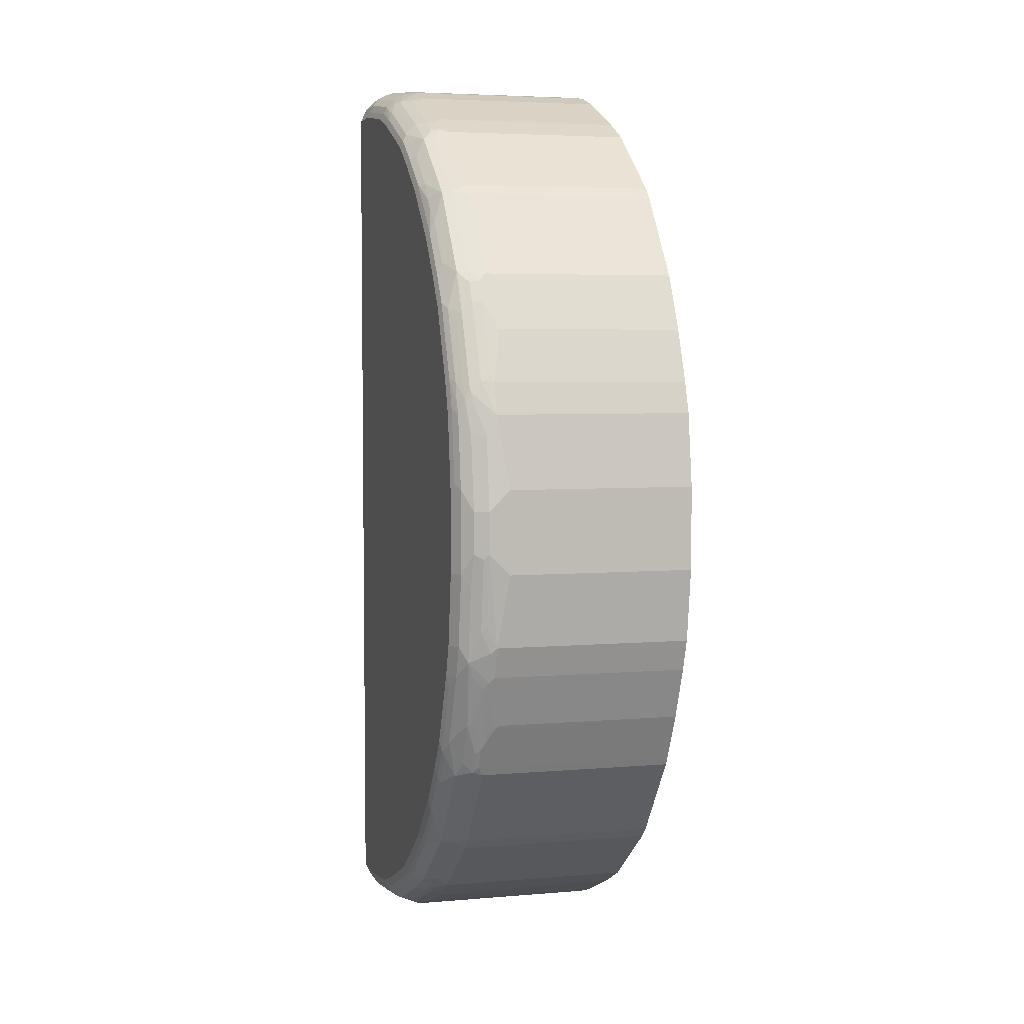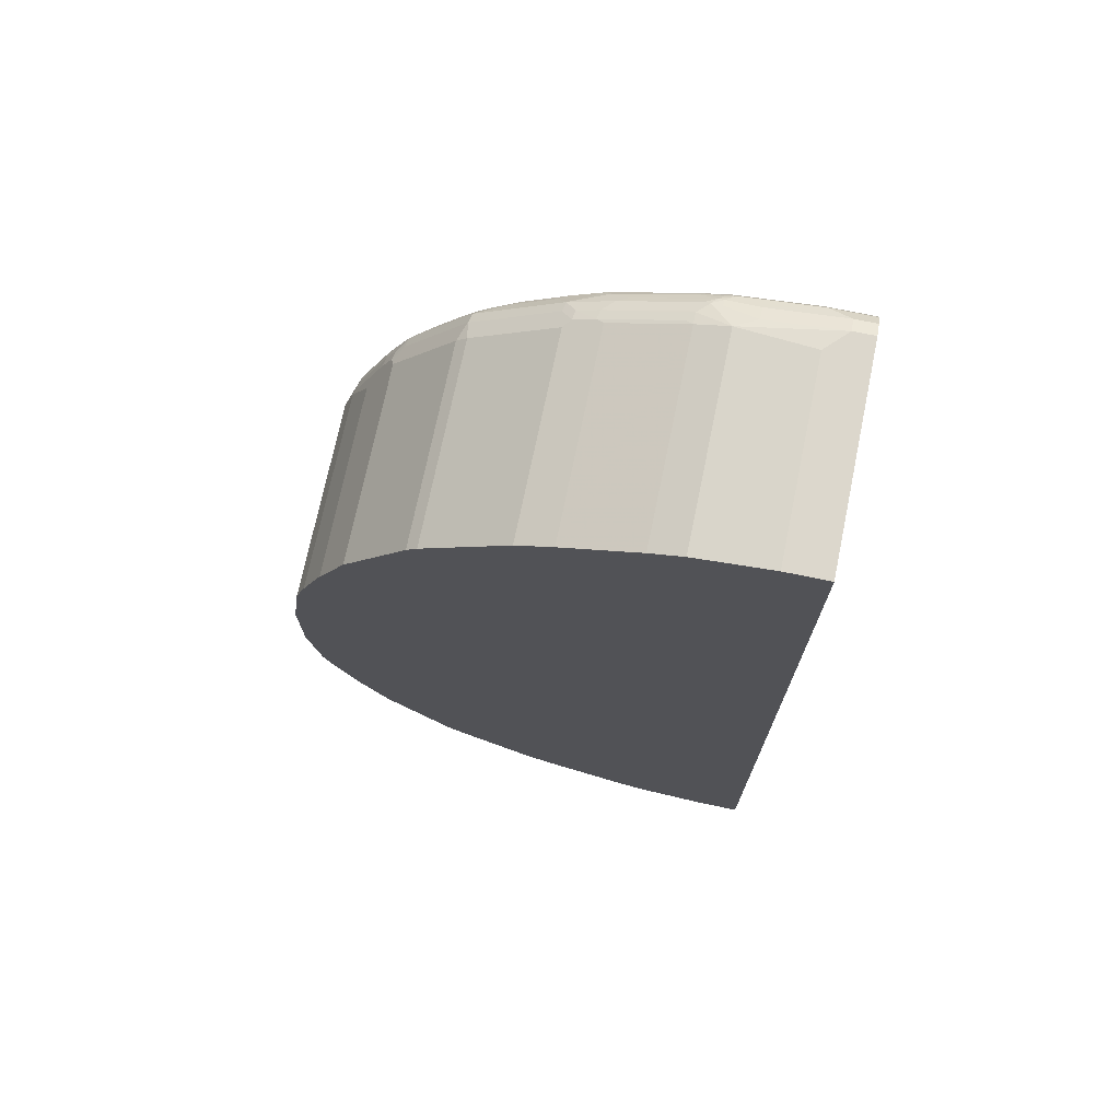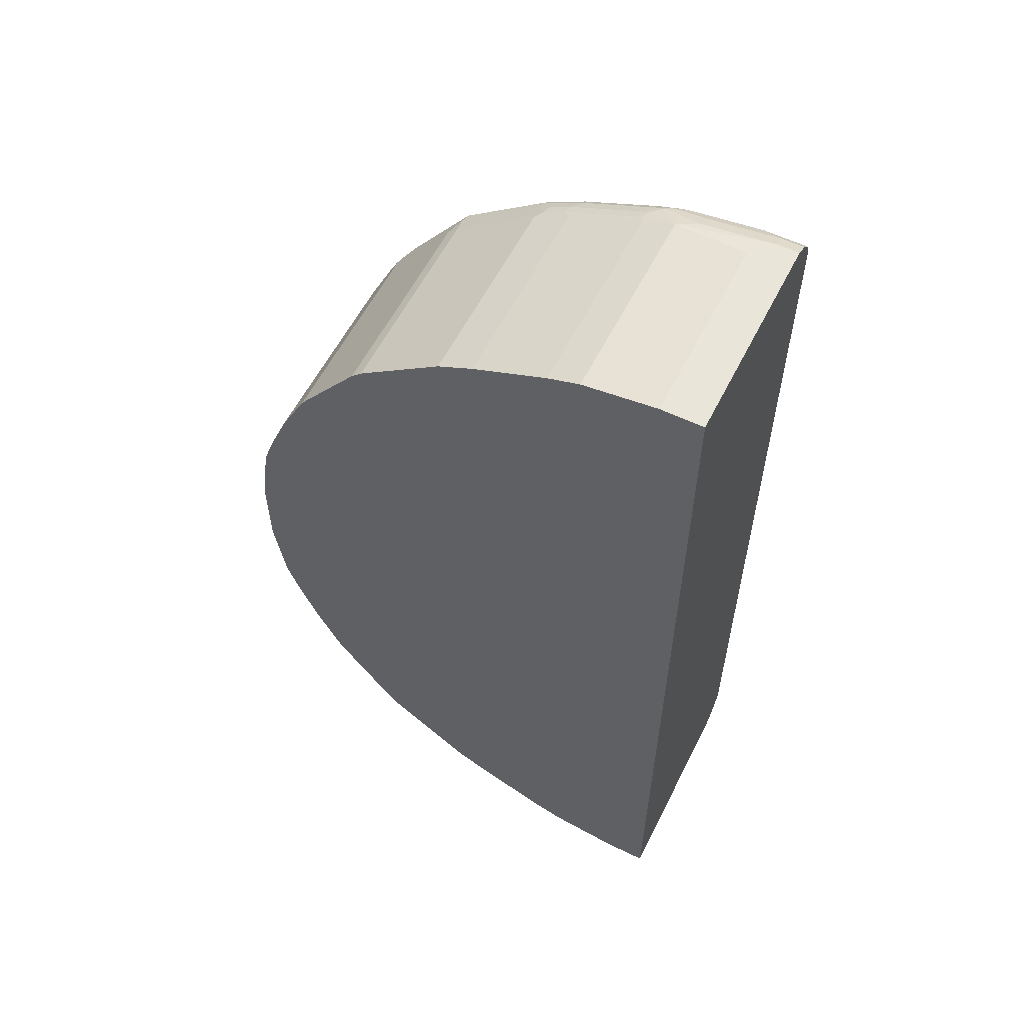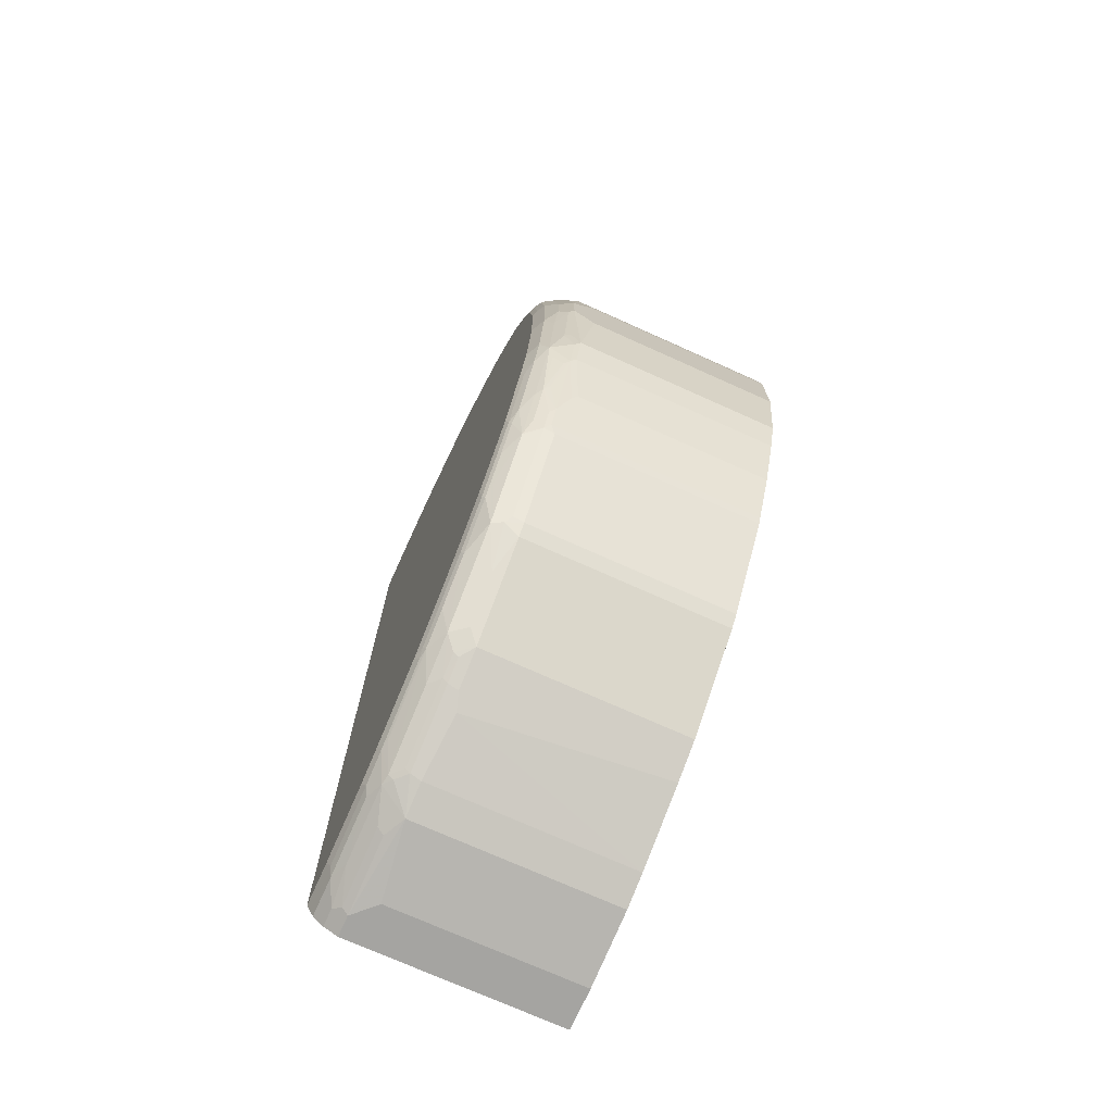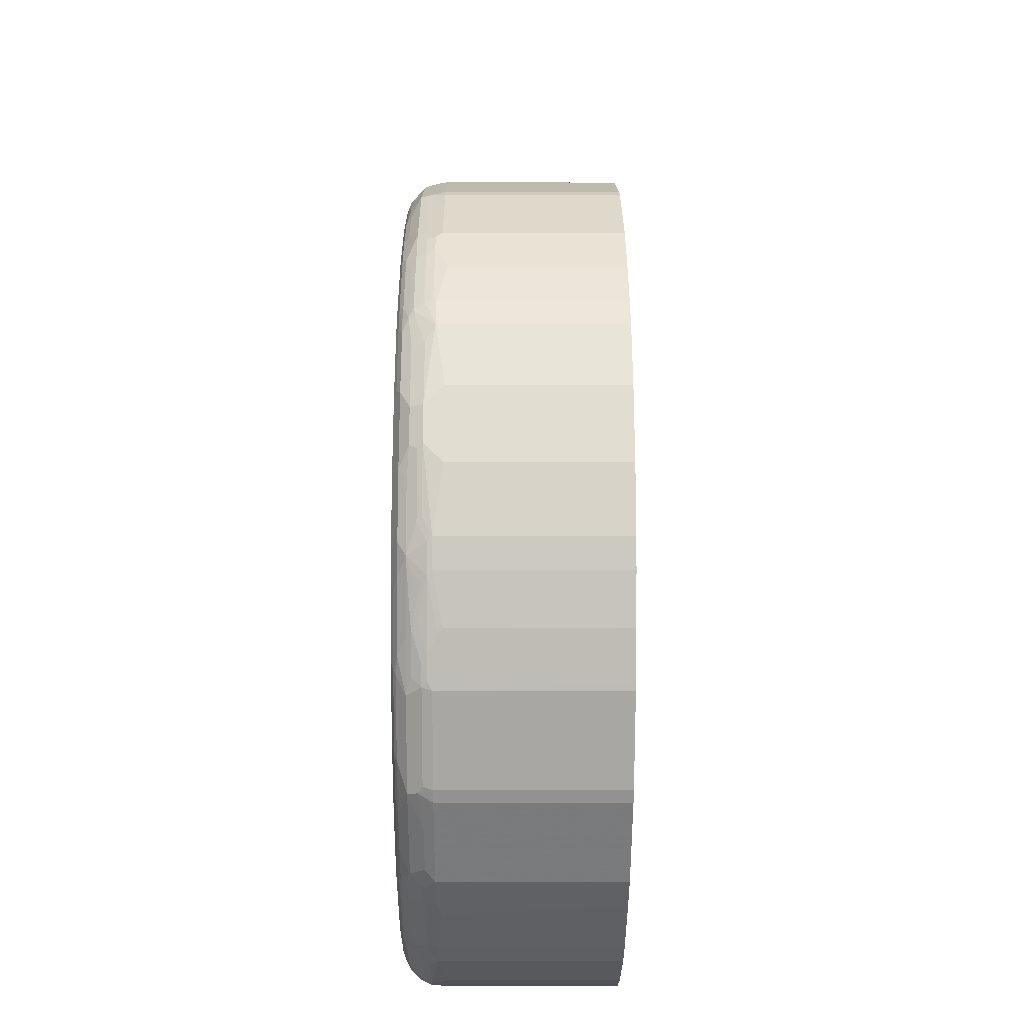
<metadata>
{"format":"obj","ext":"obj","renderer":"f3d","projection":"perspective","resolution":1024,"background":"white","views":[{"elev":4.7,"azim":74.6,"up":"+Z"},{"elev":72.8,"azim":-168.3,"up":"+Z"},{"elev":58.2,"azim":-153.4,"up":"+Z"},{"elev":-73.4,"azim":65.8,"up":"+Z"},{"elev":-21.4,"azim":89.8,"up":"+Z"}]}
</metadata>
<code>
v 0.4985 0.1845 0.8059
v 0.5806 -0.1981 0.7444
v 0.6625 0.1845 0.6829
v 0.6625 -0.1981 0.6829
v 0.683 -0.1981 0.6625
v 0.6694 -0.2322 0.6693
v 0.8059 -0.1981 0.4986
v 0.7923 -0.2322 0.5054
v 0.8128 -0.2117 0.4849
v 0.7889 -0.251 0.502
v 0.6659 -0.251 0.6659
v 0.584 -0.251 0.7274
v 0.6045 -0.2715 0.6864
v 0.6352 -0.2741 0.6556
v 0.6557 -0.2741 0.6352
v 0.6864 -0.2715 0.6044
v 0.7479 -0.2715 0.5225
v 0.7889 -0.2817 0.4406
v 0.7479 -0.2817 0.502
v 0.6864 -0.2817 0.5839
v 0.6762 -0.2869 0.5737
v 0.584 -0.2817 0.6864
v 0.5224 -0.2715 0.7479
v 0.502 -0.2817 0.7479
v 0.4917 -0.2869 0.7376
v 0.4406 -0.2817 0.7889
v 0.4611 -0.2715 0.7889
v 0.502 -0.251 0.7889
v 0.5874 -0.2322 0.7308
v 0.4849 -0.2117 0.8128
v 0.5054 -0.2322 0.7923
v 0.4815 -0.2305 0.8094
v 0.4201 -0.251 0.8298
v 0.4406 -0.2305 0.8298
v 0.444 -0.2117 0.8333
v 0.4985 -0.1981 0.8059
v 0.4304 0.1845 0.8401
v 0.4303 -0.2049 0.8401
v 0.2869 -0.2049 0.9016
v 0.3006 -0.2117 0.8948
v 0.2869 -0.228 0.8964
v 0.2255 -0.2049 0.9221
v 0.2665 -0.2484 0.8964
v 0.2972 -0.2305 0.8913
v 0.2767 -0.251 0.8913
v 0.2562 -0.2612 0.8913
v 0.246 -0.2595 0.8948
v 0.2255 -0.2732 0.8879
v 0.246 -0.2741 0.8811
v 0.2869 -0.2732 0.8674
v 0.4303 -0.2732 0.8059
v 0.3996 -0.2612 0.8298
v 0.2972 -0.2817 0.8503
v 0.2869 -0.2869 0.8401
v 0.2357 -0.2817 0.8709
v 0.08198 -0.2732 0.9084
v 0.1845 -0.2527 0.9084
v 0.04101 -0.2527 0.9289
v 0.04101 -0.2254 0.9426
v 0.1845 -0.2254 0.9221
v 0.246 -0.2459 0.9016
v 0.08198 -0.1844 0.9426
v -5.896e-05 -0.2254 0.9426
v -5.896e-05 -0.2527 0.9289
v -5.896e-05 -0.2732 0.9084
v -5.896e-05 -0.2869 0.8811
v 0.08198 -0.2869 0.8811
v 0.09222 -0.2817 0.8913
v 0.2255 -0.2869 0.8606
v 0.4303 -0.2869 0.7786
v 0.5737 -0.2869 0.6762
v -5.896e-05 -0.2869 -0.8811
v 0.8606 -0.2869 -0.2255
v 0.8606 -0.2869 0.2254
v 0.7786 -0.2869 0.4304
v 0.7376 -0.2869 0.4917
v 0.8503 -0.2817 0.2971
v 0.8059 -0.2732 0.4304
v 0.8298 -0.251 0.4201
v 0.8298 -0.2305 0.4406
v 0.8093 -0.2305 0.4815
v 0.8332 -0.2117 0.444
v 0.8606 0.1845 0.3895
v 0.8606 -0.1844 0.3894
v 0.8947 -0.2117 0.3006
v 0.9015 -0.2049 0.2869
v 0.8965 -0.228 0.2869
v 0.835 -0.228 0.4304
v 0.8913 -0.2305 0.2971
v 0.8913 -0.251 0.2767
v 0.8965 -0.2484 0.2665
v 0.922 -0.2049 0.2254
v 0.922 -0.2254 0.1845
v 0.9015 -0.2459 0.2459
v 0.8947 -0.2595 0.2459
v 0.8913 -0.2612 0.2562
v 0.8298 -0.2612 0.3997
v 0.8674 -0.2732 0.2869
v 0.881 -0.2741 0.2459
v 0.8879 -0.2732 0.2254
v 0.8708 -0.2817 0.2357
v 0.8401 -0.2869 0.2869
v 0.881 -0.2869 0.08203
v 0.8913 -0.2817 0.09229
v 0.9084 -0.2732 0.08203
v 0.881 -0.2869 -0.04644
v 0.881 -0.2869 -0.08197
v 0.9084 -0.2732 -0.08197
v 0.8879 -0.2732 -0.2255
v 0.9169 -0.2561 -0.1128
v 0.9289 -0.2527 -0.04092
v 0.9374 -0.2356 -0.05127
v 0.8965 -0.2561 -0.2562
v 0.8674 -0.2732 -0.2869
v 0.8401 -0.2869 -0.2869
v 0.8427 -0.2817 -0.3074
v 0.8059 -0.2732 -0.4304
v 0.7812 -0.2817 -0.4508
v 0.7786 -0.2869 -0.4304
v 0.2869 -0.2869 -0.8401
v 0.5737 -0.2869 -0.6762
v 0.6762 -0.2869 -0.5737
v 0.7376 -0.2869 -0.4918
v 0.7402 -0.2817 -0.5122
v 0.6788 -0.2817 -0.5942
v 0.6813 -0.2766 -0.6044
v 0.7427 -0.2766 -0.5225
v 0.7838 -0.2766 -0.4611
v 0.7838 -0.2561 -0.502
v 0.6608 -0.2561 -0.6659
v 0.6838 -0.2254 -0.6557
v 0.8068 -0.2254 -0.4918
v 0.8068 -0.2459 -0.4714
v 0.8478 -0.2459 -0.3893
v 0.8272 -0.2254 -0.4508
v 0.8145 -0.2151 -0.4816
v 0.835 -0.2151 -0.4406
v 0.8555 -0.1946 -0.3996
v 0.8965 -0.2151 -0.2972
v 0.8606 -0.1844 -0.3893
v 0.8606 0.1845 -0.3893
v 0.8129 0.1845 -0.485
v 0.8059 -0.2049 -0.4986
v 0.683 -0.2049 -0.6625
v 0.671 -0.2356 -0.6659
v 0.6625 -0.2049 -0.683
v 0.6011 -0.2254 -0.724
v 0.519 -0.2254 -0.7855
v 0.4985 -0.2049 -0.8059
v 0.4764 -0.2356 -0.8094
v 0.4969 -0.2561 -0.7889
v 0.5993 -0.2766 -0.6865
v 0.5174 -0.2766 -0.7479
v 0.456 -0.2766 -0.7889
v 0.5148 -0.2817 -0.7377
v 0.4534 -0.2817 -0.7787
v 0.4372 -0.28 -0.7922
v 0.4303 -0.2869 -0.7787
v 0.4917 -0.2869 -0.7377
v 0.5967 -0.2817 -0.6762
v 0.2938 -0.28 -0.8537
v 0.3125 -0.2766 -0.8503
v 0.2715 -0.2561 -0.8914
v 0.2528 -0.2595 -0.8947
v 0.2186 -0.2732 -0.888
v 0.2323 -0.28 -0.8743
v 0.08881 -0.28 -0.8947
v 0.08198 -0.2869 -0.8811
v 0.2255 -0.2869 -0.8606
v 0.07515 -0.2732 -0.9084
v 0.1093 -0.2595 -0.9152
v 0.04784 -0.239 -0.9358
v 0.1913 -0.239 -0.9152
v 0.1845 -0.2254 -0.9221
v 0.04101 -0.2254 -0.9426
v 0.03418 -0.2527 -0.9289
v -5.896e-05 -0.2527 -0.9289
v -5.896e-05 -0.2254 -0.9426
v -5.896e-05 -0.2732 -0.9084
v -5.896e-05 0.1845 0.9426
v 0.08198 0.1845 0.9426
v 0.2255 0.1845 0.9221
v 0.287 0.1845 0.9016
v 0.683 0.1845 0.6625
v 0.8059 0.1845 0.4986
v 0.9015 0.1845 0.2871
v 0.922 0.1845 0.2256
v 0.9425 0.1845 0.08213
v 0.9425 -0.1844 0.08203
v 0.9425 -0.2254 0.04108
v 0.9084 -0.2527 0.1845
v 0.9289 -0.2527 0.04108
v 0.9425 -0.2254 -0.04092
v 0.922 -0.2254 -0.1844
v 0.9169 -0.2356 -0.1947
v 0.9169 -0.2151 -0.2357
v 0.922 -0.2049 -0.2255
v 0.8888 -0.2254 -0.3074
v 0.8555 -0.2356 -0.3792
v 0.8888 -0.2459 -0.2869
v 0.835 -0.2561 -0.3996
v 0.9015 -0.2049 -0.2869
v 0.9015 0.1845 -0.2869
v 0.922 0.1845 -0.2255
v 0.9425 0.1845 -0.08197
v 0.9425 -0.1844 -0.08197
v -5.896e-05 0.1845 -0.9426
v 0.08198 0.1845 -0.9426
v 0.08198 -0.1844 -0.9426
v 0.2255 -0.2049 -0.9221
v 0.269 -0.2459 -0.8965
v 0.2895 -0.2254 -0.8965
v 0.2869 -0.2049 -0.9015
v 0.3996 -0.1946 -0.8555
v 0.4329 -0.2254 -0.835
v 0.4355 -0.2356 -0.8299
v 0.292 -0.2356 -0.8914
v 0.415 -0.2561 -0.8299
v 0.4738 -0.2254 -0.8145
v 0.4303 -0.2049 -0.8401
v 0.4303 0.1845 -0.8401
v 0.4985 0.1845 -0.8059
v 0.2255 0.1845 -0.9221
v 0.2869 0.1845 -0.9015
v 0.683 0.1845 -0.6625
v 0.6625 0.1845 -0.683
v 0.8059 0.1845 -0.4986
f 2 3 1
f 37 1 183
f 37 183 39
f 42 39 183
f 42 183 182
f 42 182 62
f 181 62 182
f 181 182 180
f 181 180 62
f 62 180 63
f 63 180 66
f 66 180 178
f 1 184 183
f 72 66 178
f 179 170 72
f 179 72 177
f 177 72 178
f 177 178 176
f 177 176 170
f 171 170 176
f 172 171 176
f 172 176 175
f 172 175 174
f 173 172 174
f 173 174 164
f 179 177 170
f 173 164 172
f 3 184 1
f 5 7 184
f 101 105 100
f 95 96 100
f 95 100 105
f 192 95 105
f 192 105 111
f 192 111 112
f 192 112 190
f 192 190 191
f 192 191 95
f 93 191 190
f 93 190 92
f 5 184 3
f 189 187 92
f 189 190 188
f 189 188 187
f 187 188 186
f 187 186 92
f 87 92 86
f 86 92 186
f 84 86 186
f 84 186 83
f 83 186 185
f 7 83 185
f 7 185 184
f 189 92 190
f 172 164 171
f 171 164 165
f 171 165 170
f 159 158 155
f 156 155 158
f 156 158 157
f 156 157 154
f 156 154 155
f 155 154 153
f 153 154 151
f 153 151 152
f 151 130 152
f 145 131 130
f 147 145 130
f 159 121 158
f 147 130 151
f 148 151 150
f 148 150 149
f 148 149 146
f 148 146 147
f 147 146 145
f 145 146 144
f 145 144 131
f 132 131 144
f 132 144 143
f 136 132 143
f 136 143 142
f 148 147 151
f 159 155 121
f 155 160 121
f 155 152 160
f 167 170 165
f 167 168 170
f 168 72 170
f 168 120 72
f 169 120 168
f 166 161 120
f 166 120 169
f 166 169 168
f 166 168 167
f 166 167 165
f 166 165 161
f 161 165 164
f 161 164 163
f 161 163 162
f 161 162 154
f 157 161 154
f 157 120 161
f 157 158 120
f 158 121 120
f 126 152 130
f 126 125 152
f 122 121 125
f 160 125 121
f 160 152 125
f 155 153 152
f 111 105 108
f 138 136 142
f 106 108 105
f 112 194 193
f 224 213 223
f 224 223 221
f 221 223 222
f 221 222 220
f 221 220 214
f 220 215 214
f 216 215 219
f 219 215 220
f 219 220 149
f 150 219 149
f 150 216 219
f 224 214 213
f 150 151 216
f 218 154 163
f 218 151 154
f 218 216 151
f 217 216 218
f 217 218 163
f 217 163 212
f 217 212 216
f 212 215 216
f 212 214 215
f 212 213 214
f 212 210 213
f 154 162 163
f 211 210 212
f 224 221 214
f 210 208 223
f 31 28 29
f 49 53 50
f 120 73 72
f 38 37 39
f 194 195 197
f 194 197 193
f 222 149 220
f 146 149 222
f 204 141 205
f 141 225 205
f 227 225 141
f 213 210 223
f 142 227 141
f 227 143 225
f 143 144 225
f 146 225 144
f 226 225 146
f 226 146 222
f 226 222 225
f 222 223 225
f 225 223 205
f 223 207 205
f 208 207 223
f 209 208 210
f 142 143 227
f 211 212 163
f 211 163 164
f 211 164 210
f 133 134 129
f 124 118 119
f 124 128 118
f 128 117 118
f 128 129 117
f 114 117 113
f 201 113 117
f 201 117 129
f 201 129 134
f 201 134 113
f 200 198 113
f 135 137 134
f 200 113 134
f 199 198 134
f 199 134 137
f 199 137 139
f 199 139 198
f 198 139 113
f 196 113 139
f 196 139 197
f 196 197 195
f 196 195 113
f 112 113 195
f 112 195 194
f 200 134 198
f 202 197 139
f 202 203 197
f 202 140 203
f 174 210 164
f 174 175 210
f 175 209 210
f 175 176 178
f 175 178 209
f 209 178 208
f 208 178 207
f 207 178 180
f 207 180 205
f 182 183 180
f 183 184 180
f 184 205 180
f 185 186 184
f 186 205 184
f 188 205 186
f 190 193 188
f 193 205 188
f 206 205 193
f 206 193 197
f 206 197 205
f 197 204 205
f 203 204 197
f 203 141 204
f 203 140 141
f 202 139 140
f 112 193 190
f 138 142 141
f 93 95 191
f 138 140 139
f 53 54 26
f 53 26 50
f 51 50 26
f 51 26 27
f 51 27 28
f 51 28 33
f 52 51 33
f 52 33 46
f 52 46 51
f 46 50 51
f 46 49 50
f 53 55 54
f 46 48 49
f 46 43 47
f 45 44 43
f 45 43 46
f 45 46 33
f 45 33 34
f 45 34 44
f 35 41 34
f 34 41 44
f 41 43 44
f 41 42 43
f 41 39 42
f 46 47 48
f 40 39 41
f 49 55 53
f 48 56 55
f 68 67 55
f 68 55 56
f 68 56 67
f 67 56 66
f 58 65 56
f 65 66 56
f 65 63 66
f 64 63 65
f 64 65 58
f 64 58 63
f 58 59 63
f 49 48 55
f 59 62 63
f 60 42 59
f 60 43 42
f 61 47 43
f 61 43 60
f 61 60 47
f 57 47 60
f 57 60 59
f 57 59 58
f 57 58 56
f 57 56 47
f 48 47 56
f 59 42 62
f 40 41 35
f 40 35 39
f 35 38 39
f 20 16 15
f 20 15 22
f 20 22 21
f 20 21 19
f 20 19 16
f 17 16 19
f 17 19 18
f 17 18 10
f 17 10 11
f 17 11 16
f 11 15 16
f 14 22 15
f 11 14 15
f 11 12 13
f 138 141 140
f 8 6 11
f 8 11 10
f 8 10 9
f 8 9 7
f 8 7 6
f 6 7 5
f 6 5 4
f 4 5 3
f 4 3 2
f 11 13 14
f 14 13 22
f 23 22 13
f 24 22 23
f 35 37 38
f 35 1 37
f 36 2 1
f 30 2 36
f 30 36 1
f 30 1 35
f 32 30 35
f 32 35 34
f 32 34 33
f 32 33 28
f 32 28 30
f 30 28 31
f 30 31 29
f 30 29 2
f 29 4 2
f 6 4 29
f 6 29 12
f 12 29 28
f 12 28 13
f 23 13 28
f 23 28 27
f 23 27 26
f 24 23 26
f 24 26 25
f 24 25 22
f 67 69 55
f 67 66 69
f 11 6 12
f 54 69 70
f 115 114 73
f 109 73 114
f 109 114 113
f 110 109 113
f 110 113 112
f 110 112 111
f 110 111 108
f 110 108 109
f 108 73 109
f 107 73 108
f 107 108 106
f 116 114 115
f 106 74 73
f 103 106 105
f 104 103 105
f 104 105 101
f 104 101 103
f 103 101 74
f 102 77 75
f 102 75 74
f 102 74 77
f 77 74 101
f 77 98 78
f 99 98 77
f 103 74 106
f 116 117 114
f 116 118 117
f 116 119 118
f 69 66 70
f 138 139 137
f 138 137 136
f 136 137 135
f 136 135 132
f 132 135 134
f 132 134 133
f 132 133 129
f 132 129 131
f 131 129 130
f 129 126 130
f 127 126 129
f 127 129 128
f 127 128 124
f 127 124 126
f 124 125 126
f 124 122 125
f 123 122 124
f 123 124 119
f 123 119 122
f 122 119 121
f 121 119 120
f 119 73 120
f 115 73 119
f 116 115 119
f 99 77 101
f 99 101 100
f 107 106 73
f 99 96 98
f 81 80 9
f 81 9 10
f 81 10 80
f 10 79 80
f 10 78 79
f 18 78 10
f 18 77 78
f 18 75 77
f 18 19 75
f 76 75 19
f 76 19 21
f 82 9 80
f 76 21 75
f 74 21 73
f 73 21 72
f 72 21 66
f 70 66 21
f 71 70 21
f 22 71 21
f 22 25 71
f 25 70 71
f 25 26 70
f 54 70 26
f 54 55 69
f 99 100 96
f 82 7 9
f 75 21 74
f 82 84 83
f 98 96 78
f 82 83 7
f 97 78 96
f 97 79 78
f 90 89 80
f 90 80 79
f 90 79 97
f 90 97 96
f 91 96 95
f 94 91 95
f 94 95 93
f 94 93 91
f 91 90 96
f 88 82 80
f 91 92 87
f 91 87 90
f 85 84 82
f 90 87 89
f 89 87 80
f 88 85 82
f 85 86 84
f 88 80 87
f 88 87 85
f 85 87 86
f 91 93 92

</code>
